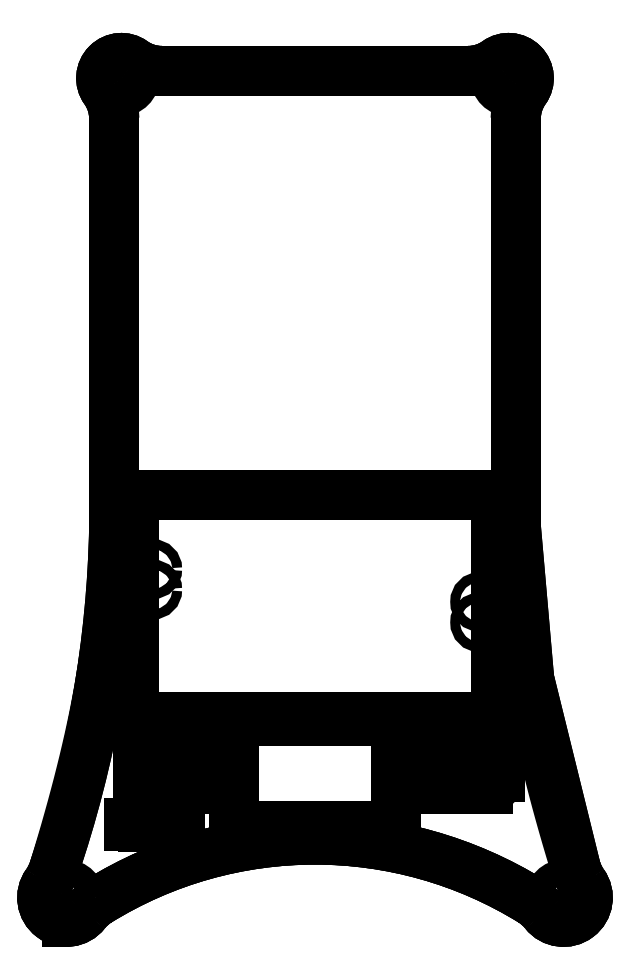
<metadata>
{"format":"dxf","ext":"dxf","renderer":"ezdxf+matplotlib","layout":"modelspace","background":"white","min_lineweight":24,"dpi":150}
</metadata>
<code>
0
SECTION
2
ENTITIES
0
ARC
8
0
10
33.81
20
-40.91
30
0
40
51.1
50
58.24
51
121.8
0
ARC
8
0
10
57.55
20
-2.563
30
0
40
6
50
38.18
51
58.24
0
ARC
8
0
10
64.62
20
3
30
0
40
3
50
218.2
51
35.8
0
ARC
8
0
10
71.92
20
8.263
30
0
40
6
50
197.2
51
215.8
0
ARC
8
0
10
64.71
20
99.62
30
0
40
6
50
144.3
51
180
0
ARC
8
0
10
57.81
20
104.6
30
0
40
2.5
50
324.3
51
125.7
0
ARC
8
0
10
52.85
20
111.5
30
0
40
6
50
270
51
305.7
0
ARC
8
0
10
14.78
20
111.5
30
0
40
6
50
234.3
51
270
0
ARC
8
0
10
9.811
20
104.6
30
0
40
2.5
50
54.27
51
215.7
0
ARC
8
0
10
2.911
20
99.62
30
0
40
6
50
0
51
35.73
0
ARC
8
0
10
-4.3
20
8.263
30
0
40
6
50
324.2
51
342.8
0
ARC
8
0
10
3
20
3
30
0
40
3
50
144.2
51
321.8
0
ARC
8
0
10
10.07
20
-2.563
30
0
40
6
50
121.8
51
141.8
0
ARC
8
0
10
33.81
20
-40.91
30
0
40
51.1
50
58.24
51
121.8
0
ARC
8
0
10
57.55
20
-2.563
30
0
40
6
50
38.18
51
58.24
0
ARC
8
0
10
64.62
20
3
30
0
40
3
50
218.2
51
35.8
0
ARC
8
0
10
71.92
20
8.263
30
0
40
6
50
197.2
51
215.8
0
ARC
8
0
10
64.71
20
99.62
30
0
40
6
50
144.3
51
180
0
ARC
8
0
10
57.81
20
104.6
30
0
40
2.5
50
324.3
51
125.7
0
ARC
8
0
10
52.85
20
111.5
30
0
40
6
50
270
51
305.7
0
ARC
8
0
10
14.78
20
111.5
30
0
40
6
50
234.3
51
270
0
ARC
8
0
10
9.811
20
104.6
30
0
40
2.5
50
54.27
51
215.7
0
ARC
8
0
10
2.911
20
99.62
30
0
40
6
50
0
51
35.73
0
ARC
8
0
10
-4.3
20
8.263
30
0
40
6
50
324.2
51
342.8
0
ARC
8
0
10
3
20
3
30
0
40
3
50
144.2
51
321.8
0
ARC
8
0
10
10.07
20
-2.563
30
0
40
6
50
121.8
51
141.8
0
CIRCLE
8
0
10
13.64
20
41.19
30
0
40
0.6
0
CIRCLE
8
0
10
13.64
20
43.73
30
0
40
0.6
0
CIRCLE
8
0
10
54.28
20
37.12
30
0
40
0.6
0
CIRCLE
8
0
10
54.28
20
39.66
30
0
40
0.6
0
LINE
8
0
10
3
20
0
30
0
11
0
21
0
31
0
0
LINE
8
0
10
58.71
20
49.09
30
0
11
58.71
21
99.62
31
0
0
LINE
8
0
10
52.85
20
105.5
30
0
11
14.78
21
105.5
31
0
0
LINE
8
0
10
8.911
20
99.62
30
0
11
8.911
21
49.09
31
0
0
LINE
8
0
10
13.14
20
12.7
30
0
11
13.14
21
11.8
31
0
0
LINE
8
0
10
13.39
20
12.7
30
0
11
13.14
21
12.7
31
0
0
LINE
8
0
10
13.39
20
11.8
30
0
11
13.39
21
12.7
31
0
0
LINE
8
0
10
13.14
20
11.8
30
0
11
13.39
21
11.8
31
0
0
LINE
8
0
10
12.49
20
12.7
30
0
11
12.49
21
11.8
31
0
0
LINE
8
0
10
12.74
20
12.7
30
0
11
12.49
21
12.7
31
0
0
LINE
8
0
10
12.74
20
11.8
30
0
11
12.74
21
12.7
31
0
0
LINE
8
0
10
12.49
20
11.8
30
0
11
12.74
21
11.8
31
0
0
LINE
8
0
10
15.09
20
12.7
30
0
11
15.09
21
11.8
31
0
0
LINE
8
0
10
15.34
20
12.7
30
0
11
15.09
21
12.7
31
0
0
LINE
8
0
10
15.34
20
11.8
30
0
11
15.34
21
12.7
31
0
0
LINE
8
0
10
15.09
20
11.8
30
0
11
15.34
21
11.8
31
0
0
LINE
8
0
10
14.69
20
11.8
30
0
11
14.69
21
12.7
31
0
0
LINE
8
0
10
14.44
20
11.8
30
0
11
14.69
21
11.8
31
0
0
LINE
8
0
10
14.44
20
12.7
30
0
11
14.44
21
11.8
31
0
0
LINE
8
0
10
14.69
20
12.7
30
0
11
14.44
21
12.7
31
0
0
LINE
8
0
10
14.04
20
12.7
30
0
11
13.79
21
12.7
31
0
0
LINE
8
0
10
13.79
20
12.7
30
0
11
13.79
21
11.8
31
0
0
LINE
8
0
10
13.79
20
11.8
30
0
11
14.04
21
11.8
31
0
0
LINE
8
0
10
14.04
20
11.8
30
0
11
14.04
21
12.7
31
0
0
LINE
8
0
10
16.31
20
12.24
30
0
11
16.31
21
11.94
31
0
0
LINE
8
0
10
17.11
20
12.24
30
0
11
16.31
21
12.24
31
0
0
LINE
8
0
10
17.11
20
11.94
30
0
11
17.11
21
12.24
31
0
0
LINE
8
0
10
16.31
20
11.94
30
0
11
17.11
21
11.94
31
0
0
LINE
8
0
10
13.31
20
14.39
30
0
11
13.31
21
14.09
31
0
0
LINE
8
0
10
13.31
20
14.09
30
0
11
14.51
21
14.09
31
0
0
LINE
8
0
10
14.51
20
14.09
30
0
11
14.51
21
14.39
31
0
0
LINE
8
0
10
14.51
20
14.39
30
0
11
13.31
21
14.39
31
0
0
LINE
8
0
10
11.51
20
11.94
30
0
11
11.51
21
12.24
31
0
0
LINE
8
0
10
10.71
20
11.94
30
0
11
11.51
21
11.94
31
0
0
LINE
8
0
10
10.71
20
12.24
30
0
11
10.71
21
11.94
31
0
0
LINE
8
0
10
11.51
20
12.24
30
0
11
10.71
21
12.24
31
0
0
LINE
8
0
10
58.71
20
49.09
30
0
11
58.71
21
99.62
31
0
0
LINE
8
0
10
52.85
20
105.5
30
0
11
14.78
21
105.5
31
0
0
LINE
8
0
10
8.911
20
99.62
30
0
11
8.911
21
49.09
31
0
0
LINE
8
0
10
56.31
20
52.94
30
0
11
56.31
21
25.44
31
0
0
LINE
8
0
10
56.31
20
25.44
30
0
11
11.31
21
25.44
31
0
0
LINE
8
0
10
11.31
20
25.44
30
0
11
11.31
21
52.94
31
0
0
LINE
8
0
10
11.31
20
52.94
30
0
11
56.31
21
52.94
31
0
0
LWPOLYLINE
8
0
90
        3
70
   128
43
0
10
66.19
20
6.49
10
60.37
20
30.1
10
58.71
20
49.09
0
ARC
8
0
10
-130.8
20
51.67
30
0
40
139.8
50
341.1
51
358.9
0
LWPOLYLINE
8
0
90
        3
70
   128
43
0
10
66.19
20
6.49
10
60.37
20
30.1
10
58.71
20
49.09
0
ARC
8
0
10
-130.8
20
51.67
30
0
40
139.8
50
341.1
51
358.9
0
SPLINE
8
0
210
0
220
0
230
1
70
     8
71
     3
72
    35
73
    31
74
     0
42
1e-08
43
1e-08
12
1
22
0
32
0
13
1
23
0
33
0
40
0
40
0
40
0
40
0
40
0.02355
40
0.04721
40
0.07099
40
0.09489
40
0.1189
40
0.143
40
0.1673
40
0.1917
40
0.2162
40
0.2409
40
0.2657
40
0.2906
40
0.3157
40
0.3409
40
0.3662
40
0.3917
40
0.4173
40
0.4431
40
0.4691
40
0.4951
40
0.5214
40
0.5825
40
0.646
40
0.7119
40
0.7802
40
0.851
40
0.9243
40
1
40
1
40
1
40
1
10
8.911
20
49.09
30
0
10
8.91
20
48.75
30
0
10
8.908
20
48.06
30
0
10
8.892
20
47.04
30
0
10
8.866
20
46.01
30
0
10
8.83
20
44.97
30
0
10
8.783
20
43.93
30
0
10
8.726
20
42.88
30
0
10
8.658
20
41.83
30
0
10
8.58
20
40.77
30
0
10
8.492
20
39.71
30
0
10
8.393
20
38.64
30
0
10
8.284
20
37.57
30
0
10
8.165
20
36.5
30
0
10
8.035
20
35.42
30
0
10
7.894
20
34.33
30
0
10
7.744
20
33.24
30
0
10
7.583
20
32.15
30
0
10
7.411
20
31.05
30
0
10
7.229
20
29.94
30
0
10
7.037
20
28.83
30
0
10
6.835
20
27.72
30
0
10
6.528
20
26.11
30
0
10
6.09
20
23.97
30
0
10
5.487
20
21.28
30
0
10
4.815
20
18.49
30
0
10
4.073
20
15.62
30
0
10
3.26
20
12.66
30
0
10
2.38
20
9.601
30
0
10
1.751
20
7.539
30
0
10
1.431
20
6.49
30
0
0
SPLINE
8
0
210
0
220
0
230
1
70
     8
71
     3
72
    32
73
    28
74
     0
42
1e-08
43
1e-08
12
1
22
0
32
0
13
1
23
0
33
0
40
0
40
0
40
0
40
0
40
0.03821
40
0.07579
40
0.1128
40
0.1491
40
0.1848
40
0.22
40
0.2545
40
0.2884
40
0.3217
40
0.3543
40
0.3864
40
0.4179
40
0.4488
40
0.4791
40
0.529
40
0.5783
40
0.6271
40
0.6754
40
0.7232
40
0.7705
40
0.8173
40
0.8637
40
0.9095
40
0.955
40
1
40
1
40
1
40
1
10
66.19
20
6.49
30
0
10
66.03
20
7.019
30
0
10
65.71
20
8.068
30
0
10
65.24
20
9.632
30
0
10
64.79
20
11.17
30
0
10
64.36
20
12.69
30
0
10
63.94
20
14.19
30
0
10
63.55
20
15.66
30
0
10
63.17
20
17.11
30
0
10
62.8
20
18.53
30
0
10
62.46
20
19.94
30
0
10
62.13
20
21.32
30
0
10
61.82
20
22.68
30
0
10
61.53
20
24.01
30
0
10
61.26
20
25.32
30
0
10
60.94
20
26.9
30
0
10
60.6
20
28.74
30
0
10
60.24
20
30.86
30
0
10
59.92
20
32.95
30
0
10
59.63
20
35.03
30
0
10
59.39
20
37.09
30
0
10
59.18
20
39.13
30
0
10
59.01
20
41.16
30
0
10
58.88
20
43.16
30
0
10
58.78
20
45.16
30
0
10
58.72
20
47.13
30
0
10
58.71
20
48.44
30
0
10
58.71
20
49.09
30
0
0
CIRCLE
8
0
10
9.811
20
104.6
30
0
40
1.6
0
CIRCLE
8
0
10
57.81
20
104.6
30
0
40
1.6
0
CIRCLE
8
0
10
64.62
20
3
30
0
40
1.6
0
CIRCLE
8
0
10
3
20
3
30
0
40
1.6
0
LINE
8
0
10
8.911
20
99.62
30
0
11
8.911
21
49.09
31
0
0
LINE
8
0
10
52.85
20
105.5
30
0
11
14.78
21
105.5
31
0
0
LINE
8
0
10
58.71
20
49.09
30
0
11
58.71
21
99.62
31
0
0
LINE
8
0
10
41.81
20
24.94
30
0
11
25.81
21
24.94
31
0
0
LINE
8
0
10
23.81
20
22.94
30
0
11
23.81
21
13.94
31
0
0
LINE
8
0
10
25.81
20
11.94
30
0
11
41.81
21
11.94
31
0
0
LINE
8
0
10
43.81
20
13.94
30
0
11
43.81
21
22.94
31
0
0
LINE
8
0
10
48.21
20
16.49
30
0
11
55.21
21
16.49
31
0
0
LINE
8
0
10
56.71
20
17.99
30
0
11
56.71
21
20.99
31
0
0
LINE
8
0
10
55.21
20
22.49
30
0
11
48.21
21
22.49
31
0
0
LINE
8
0
10
46.71
20
20.99
30
0
11
46.71
21
17.99
31
0
0
LINE
8
0
10
13.41
20
16.49
30
0
11
19.41
21
16.49
31
0
0
LINE
8
0
10
20.91
20
17.99
30
0
11
20.91
21
20.99
31
0
0
LINE
8
0
10
19.41
20
22.49
30
0
11
13.41
21
22.49
31
0
0
LINE
8
0
10
11.91
20
20.99
30
0
11
11.91
21
17.99
31
0
0
ARC
8
0
10
10.07
20
-2.563
30
0
40
6
50
121.8
51
141.8
0
ARC
8
0
10
3
20
3
30
0
40
3
50
144.2
51
321.8
0
ARC
8
0
10
-4.3
20
8.264
30
0
40
6
50
324.2
51
342.8
0
ARC
8
0
10
2.911
20
99.62
30
0
40
6
50
360
51
35.73
0
ARC
8
0
10
9.811
20
104.6
30
0
40
2.5
50
54.27
51
215.7
0
ARC
8
0
10
14.78
20
111.5
30
0
40
6
50
234.3
51
270
0
ARC
8
0
10
52.85
20
111.5
30
0
40
6
50
270
51
305.7
0
ARC
8
0
10
57.81
20
104.6
30
0
40
2.5
50
324.3
51
125.7
0
ARC
8
0
10
64.71
20
99.62
30
0
40
6
50
144.3
51
180
0
ARC
8
0
10
71.92
20
8.264
30
0
40
6
50
197.2
51
215.8
0
ARC
8
0
10
64.62
20
3
30
0
40
3
50
218.2
51
35.8
0
ARC
8
0
10
57.55
20
-2.563
30
0
40
6
50
38.18
51
58.24
0
ARC
8
0
10
33.81
20
-40.91
30
0
40
51.1
50
58.24
51
121.8
0
ARC
8
0
10
41.81
20
22.94
30
0
40
2
50
0
51
90
0
ARC
8
0
10
25.81
20
22.94
30
0
40
2
50
90
51
180
0
ARC
8
0
10
25.81
20
13.94
30
0
40
2
50
180
51
270
0
ARC
8
0
10
41.81
20
13.94
30
0
40
2
50
270
51
0
0
ARC
8
0
10
48.21
20
17.99
30
0
40
1.5
50
180
51
270
0
ARC
8
0
10
55.21
20
17.99
30
0
40
1.5
50
270
51
0
0
ARC
8
0
10
55.21
20
20.99
30
0
40
1.5
50
0
51
90
0
ARC
8
0
10
48.21
20
20.99
30
0
40
1.5
50
90
51
180
0
ARC
8
0
10
13.41
20
17.99
30
0
40
1.5
50
180
51
270
0
ARC
8
0
10
19.41
20
17.99
30
0
40
1.5
50
270
51
0
0
ARC
8
0
10
19.41
20
20.99
30
0
40
1.5
50
0
51
90
0
ARC
8
0
10
13.41
20
20.99
30
0
40
1.5
50
90
51
180
0
ENDSEC
0
EOF

</code>
